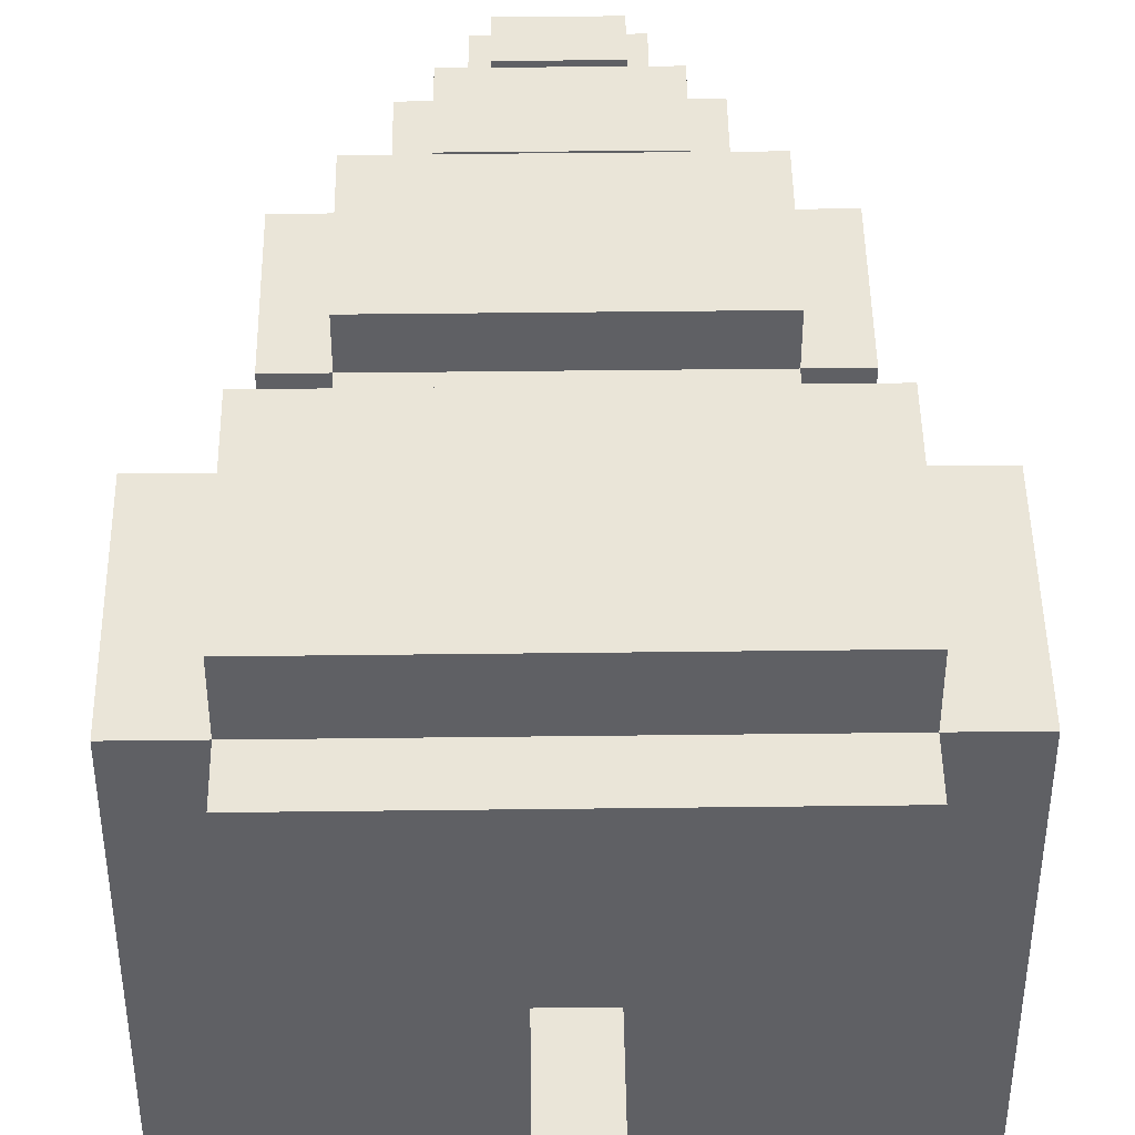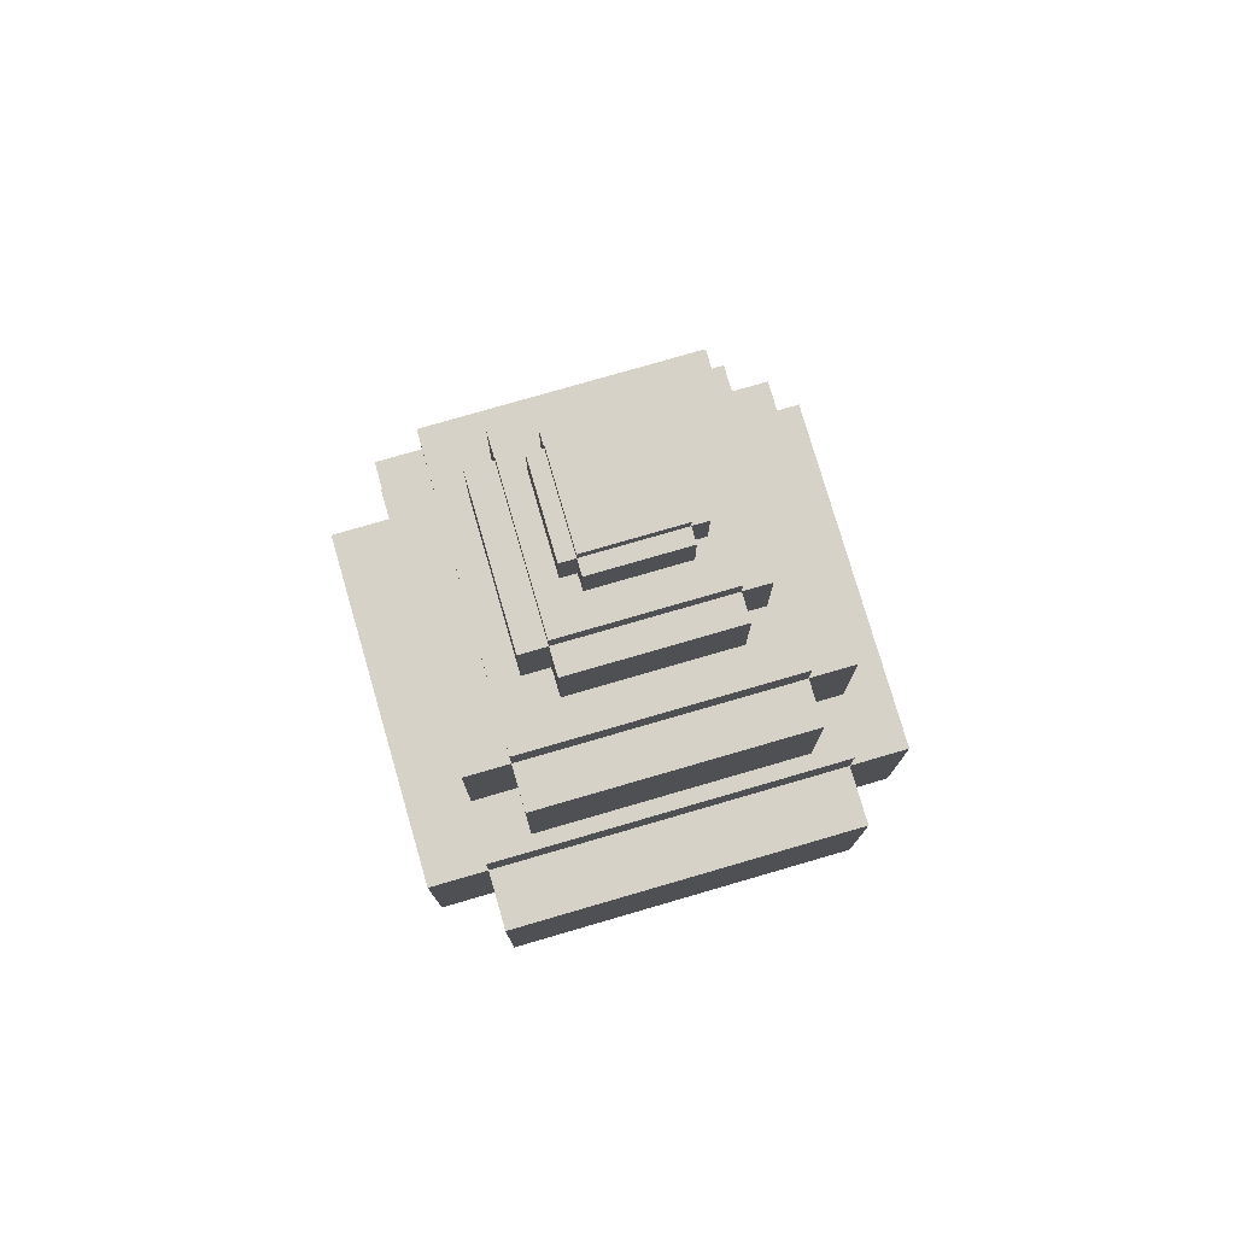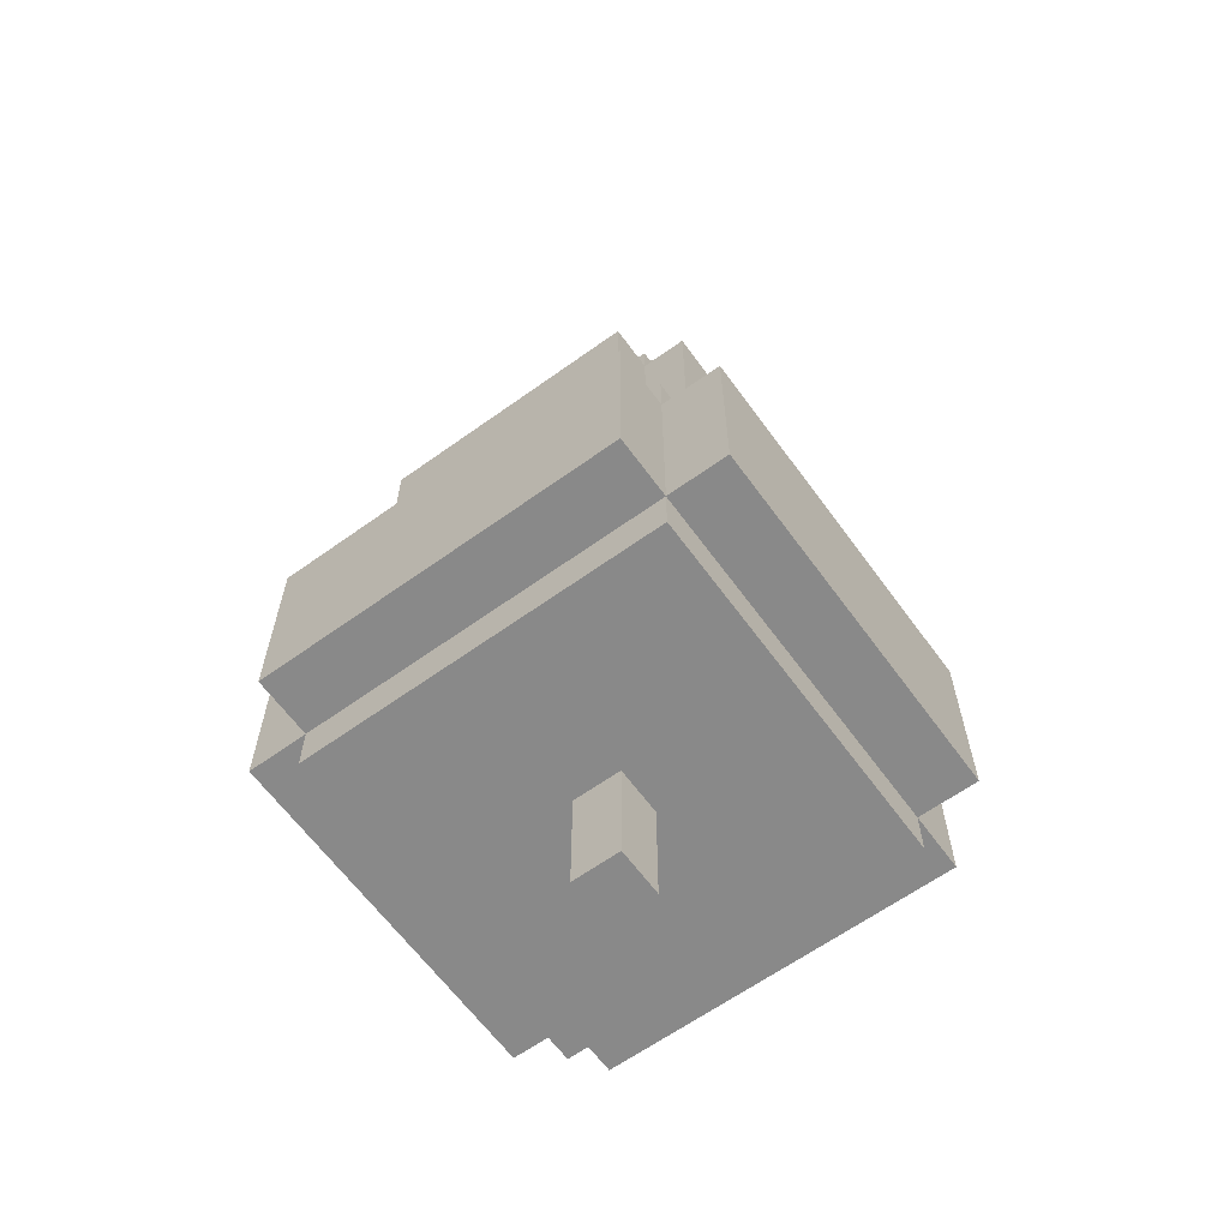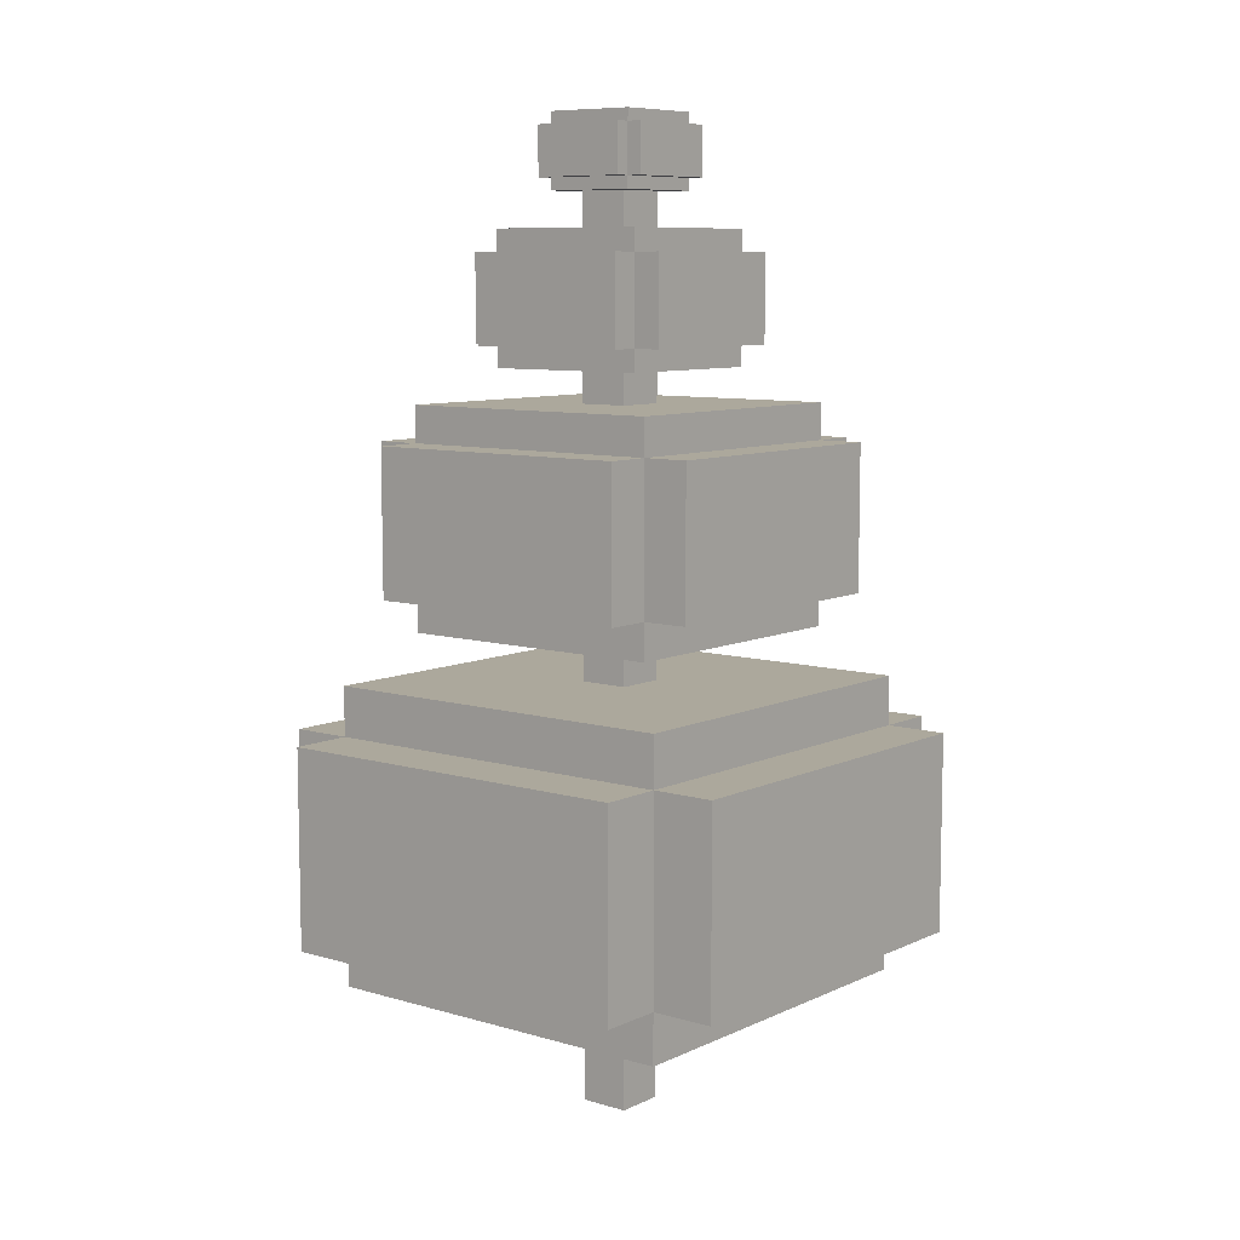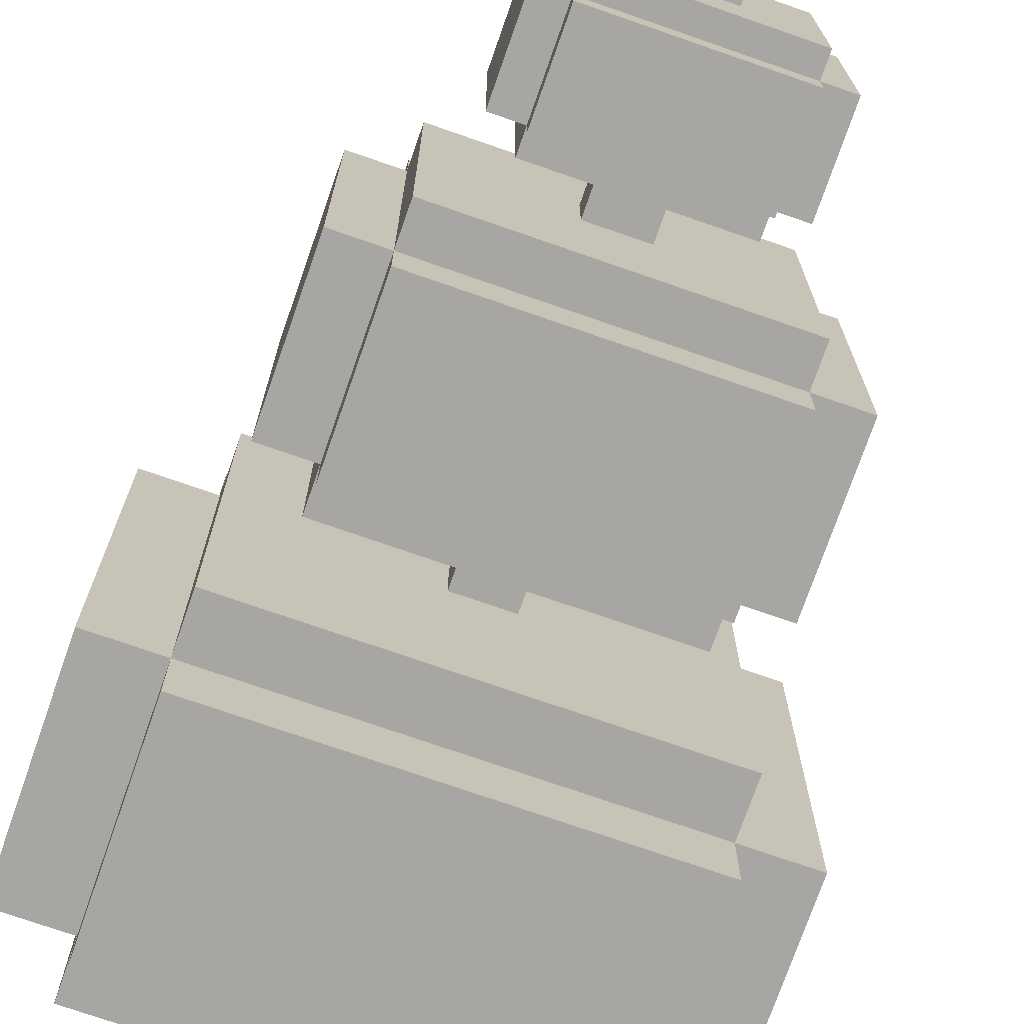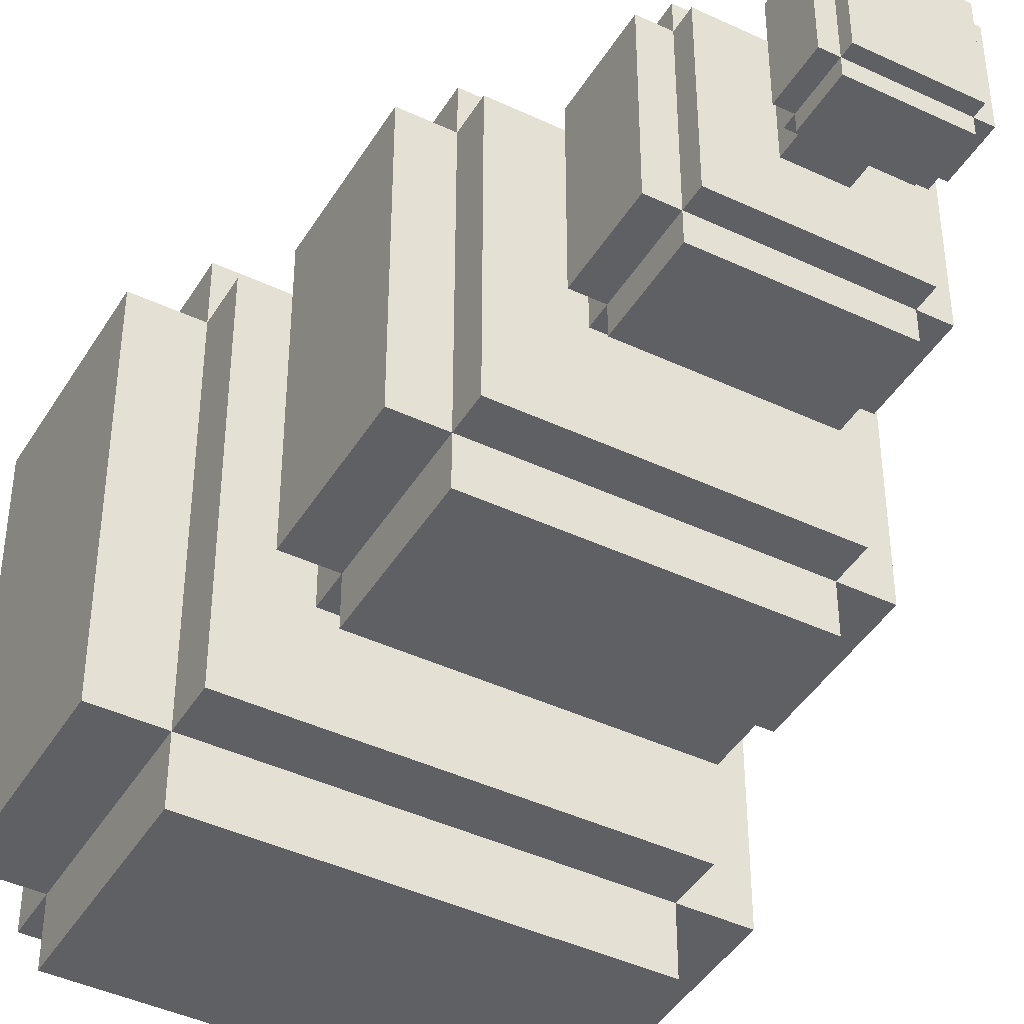
<metadata>
{"format":"obj","ext":"obj","renderer":"f3d","projection":"perspective","resolution":1024,"background":"white","views":[{"elev":45.4,"azim":179.2,"up":"+Y"},{"elev":77.5,"azim":73.8,"up":"+Z"},{"elev":-63.2,"azim":126.0,"up":"+Z"},{"elev":8.5,"azim":-141.3,"up":"+Z"},{"elev":-74.0,"azim":-19.2,"up":"+Y"},{"elev":-43.0,"azim":-29.2,"up":"+Y"}]}
</metadata>
<code>
g fort_background_forest_tree_12
v -0.2 -0.2 -3.84
v 0.2 0.2 -3.84
v -0.2 0.2 -3.84
v 0.2 -0.2 -3.84
v -0.2 -0.2 3.473
v 0.2 0.2 3.473
v 0.2 -0.2 3.473
v -0.2 0.2 3.473
v -0.2 -0.2 -3.84
v 0.2 -0.2 3.473
v 0.2 -0.2 -3.84
v -0.2 -0.2 3.473
v 0.2 -0.2 -3.84
v 0.2 0.2 3.473
v 0.2 0.2 -3.84
v 0.2 -0.2 3.473
v 0.2 0.2 -3.84
v -0.2 0.2 3.473
v -0.2 0.2 -3.84
v 0.2 0.2 3.473
v -0.2 0.2 -3.84
v -0.2 -0.2 3.473
v -0.2 -0.2 -3.84
v -0.2 0.2 3.473
v -2 1.5 -2.456
v 2 -1.5 -2.456
v 2 1.5 -2.456
v -2 -1.5 -2.456
v -2 1.5 -0.871
v 2 -1.5 -0.871
v -2 -1.5 -0.871
v 2 1.5 -0.871
v -2 1.5 -2.456
v -2 -1.5 -0.871
v -2 -1.5 -2.456
v -2 1.5 -0.871
v -2 -1.5 -2.456
v 2 -1.5 -0.871
v 2 -1.5 -2.456
v -2 -1.5 -0.871
v 2 -1.5 -2.456
v 2 1.5 -0.871
v 2 1.5 -2.456
v 2 -1.5 -0.871
v 2 1.5 -2.456
v -2 1.5 -0.871
v -2 1.5 -2.456
v 2 1.5 -0.871
v -1.5 -2 -2.456
v 1.5 2 -2.456
v -1.5 2 -2.456
v 1.5 -2 -2.456
v -1.5 -2 -0.871
v 1.5 2 -0.871
v 1.5 -2 -0.871
v -1.5 2 -0.871
v -1.5 -2 -2.456
v 1.5 -2 -0.871
v 1.5 -2 -2.456
v -1.5 -2 -0.871
v 1.5 -2 -2.456
v 1.5 2 -0.871
v 1.5 2 -2.456
v 1.5 -2 -0.871
v 1.5 2 -2.456
v -1.5 2 -0.871
v -1.5 2 -2.456
v 1.5 2 -0.871
v -1.5 2 -2.456
v -1.5 -2 -0.871
v -1.5 -2 -2.456
v -1.5 2 -0.871
v -1.5 -1.5 -2.852
v 1.5 1.5 -2.852
v -1.5 1.5 -2.852
v 1.5 -1.5 -2.852
v -1.5 -1.5 -0.4748
v 1.5 1.5 -0.4748
v 1.5 -1.5 -0.4748
v -1.5 1.5 -0.4748
v -1.5 -1.5 -2.852
v 1.5 -1.5 -0.4748
v 1.5 -1.5 -2.852
v -1.5 -1.5 -0.4748
v 1.5 -1.5 -2.852
v 1.5 1.5 -0.4748
v 1.5 1.5 -2.852
v 1.5 -1.5 -0.4748
v 1.5 1.5 -2.852
v -1.5 1.5 -0.4748
v -1.5 1.5 -2.852
v 1.5 1.5 -0.4748
v -1.5 1.5 -2.852
v -1.5 -1.5 -0.4748
v -1.5 -1.5 -2.852
v -1.5 1.5 -0.4748
v -1.463 1.097 0.2153
v 1.463 -1.097 0.2153
v 1.463 1.097 0.2153
v -1.463 -1.097 0.2153
v -1.463 1.097 1.374
v 1.463 -1.097 1.374
v -1.463 -1.097 1.374
v 1.463 1.097 1.374
v -1.463 1.097 0.2153
v -1.463 -1.097 1.374
v -1.463 -1.097 0.2153
v -1.463 1.097 1.374
v -1.463 -1.097 0.2153
v 1.463 -1.097 1.374
v 1.463 -1.097 0.2153
v -1.463 -1.097 1.374
v 1.463 -1.097 0.2153
v 1.463 1.097 1.374
v 1.463 1.097 0.2153
v 1.463 -1.097 1.374
v 1.463 1.097 0.2153
v -1.463 1.097 1.374
v -1.463 1.097 0.2153
v 1.463 1.097 1.374
v -1.097 -1.463 0.2153
v 1.097 1.463 0.2153
v -1.097 1.463 0.2153
v 1.097 -1.463 0.2153
v -1.097 -1.463 1.374
v 1.097 1.463 1.374
v 1.097 -1.463 1.374
v -1.097 1.463 1.374
v -1.097 -1.463 0.2153
v 1.097 -1.463 1.374
v 1.097 -1.463 0.2153
v -1.097 -1.463 1.374
v 1.097 -1.463 0.2153
v 1.097 1.463 1.374
v 1.097 1.463 0.2153
v 1.097 -1.463 1.374
v 1.097 1.463 0.2153
v -1.097 1.463 1.374
v -1.097 1.463 0.2153
v 1.097 1.463 1.374
v -1.097 1.463 0.2153
v -1.097 -1.463 1.374
v -1.097 -1.463 0.2153
v -1.097 1.463 1.374
v -1.097 -1.097 -0.07444
v 1.097 1.097 -0.07443
v -1.097 1.097 -0.07443
v 1.097 -1.097 -0.07444
v -1.097 -1.097 1.664
v 1.097 1.097 1.664
v 1.097 -1.097 1.664
v -1.097 1.097 1.664
v -1.097 -1.097 -0.07444
v 1.097 -1.097 1.664
v 1.097 -1.097 -0.07444
v -1.097 -1.097 1.664
v 1.097 -1.097 -0.07444
v 1.097 1.097 1.664
v 1.097 1.097 -0.07443
v 1.097 -1.097 1.664
v 1.097 1.097 -0.07443
v -1.097 1.097 1.664
v -1.097 1.097 -0.07443
v 1.097 1.097 1.664
v -1.097 1.097 -0.07443
v -1.097 -1.097 1.664
v -1.097 -1.097 -0.07444
v -1.097 1.097 1.664
v -0.8751 0.6563 2.11
v 0.8751 -0.6564 2.11
v 0.8751 0.6563 2.11
v -0.8751 -0.6564 2.11
v -0.8751 0.6563 2.803
v 0.8751 -0.6564 2.803
v -0.8751 -0.6564 2.803
v 0.8751 0.6563 2.803
v -0.8751 0.6563 2.11
v -0.8751 -0.6564 2.803
v -0.8751 -0.6564 2.11
v -0.8751 0.6563 2.803
v -0.8751 -0.6564 2.11
v 0.8751 -0.6564 2.803
v 0.8751 -0.6564 2.11
v -0.8751 -0.6564 2.803
v 0.8751 -0.6564 2.11
v 0.8751 0.6563 2.803
v 0.8751 0.6563 2.11
v 0.8751 -0.6564 2.803
v 0.8751 0.6563 2.11
v -0.8751 0.6563 2.803
v -0.8751 0.6563 2.11
v 0.8751 0.6563 2.803
v -0.6563 -0.8752 2.11
v 0.6564 0.8751 2.11
v -0.6563 0.8751 2.11
v 0.6563 -0.8752 2.11
v -0.6563 -0.8752 2.803
v 0.6564 0.8751 2.803
v 0.6563 -0.8752 2.803
v -0.6563 0.8751 2.803
v -0.6563 -0.8752 2.11
v 0.6563 -0.8752 2.803
v 0.6563 -0.8752 2.11
v -0.6563 -0.8752 2.803
v 0.6563 -0.8752 2.11
v 0.6564 0.8751 2.803
v 0.6564 0.8751 2.11
v 0.6563 -0.8752 2.803
v 0.6564 0.8751 2.11
v -0.6563 0.8751 2.803
v -0.6563 0.8751 2.11
v 0.6564 0.8751 2.803
v -0.6563 0.8751 2.11
v -0.6563 -0.8752 2.803
v -0.6563 -0.8752 2.11
v -0.6563 0.8751 2.803
v -0.6563 -0.6564 1.936
v 0.6564 0.6563 1.936
v -0.6563 0.6563 1.936
v 0.6564 -0.6564 1.936
v -0.6563 -0.6564 2.977
v 0.6564 0.6563 2.977
v 0.6564 -0.6564 2.977
v -0.6563 0.6563 2.977
v -0.6563 -0.6564 1.936
v 0.6564 -0.6564 2.977
v 0.6564 -0.6564 1.936
v -0.6563 -0.6564 2.977
v 0.6564 -0.6564 1.936
v 0.6564 0.6563 2.977
v 0.6564 0.6563 1.936
v 0.6564 -0.6564 2.977
v 0.6564 0.6563 1.936
v -0.6563 0.6563 2.977
v -0.6563 0.6563 1.936
v 0.6564 0.6563 2.977
v -0.6563 0.6563 1.936
v -0.6563 -0.6564 2.977
v -0.6563 -0.6564 1.936
v -0.6563 0.6563 2.977
v -0.4906 0.3679 3.354
v 0.4906 -0.368 3.354
v 0.4906 0.3679 3.354
v -0.4906 -0.368 3.354
v -0.4906 0.3679 3.743
v 0.4906 -0.368 3.743
v -0.4906 -0.368 3.743
v 0.4906 0.3679 3.743
v -0.4906 0.3679 3.354
v -0.4906 -0.368 3.743
v -0.4906 -0.368 3.354
v -0.4906 0.3679 3.743
v -0.4906 -0.368 3.354
v 0.4906 -0.368 3.743
v 0.4906 -0.368 3.354
v -0.4906 -0.368 3.743
v 0.4906 -0.368 3.354
v 0.4906 0.3679 3.743
v 0.4906 0.3679 3.354
v 0.4906 -0.368 3.743
v 0.4906 0.3679 3.354
v -0.4906 0.3679 3.743
v -0.4906 0.3679 3.354
v 0.4906 0.3679 3.743
v -0.368 -0.4907 3.354
v 0.368 0.4906 3.354
v -0.368 0.4906 3.354
v 0.368 -0.4907 3.354
v -0.368 -0.4907 3.743
v 0.368 0.4906 3.743
v 0.368 -0.4907 3.743
v -0.368 0.4906 3.743
v -0.368 -0.4907 3.354
v 0.368 -0.4907 3.743
v 0.368 -0.4907 3.354
v -0.368 -0.4907 3.743
v 0.368 -0.4907 3.354
v 0.368 0.4906 3.743
v 0.368 0.4906 3.354
v 0.368 -0.4907 3.743
v 0.368 0.4906 3.354
v -0.368 0.4906 3.743
v -0.368 0.4906 3.354
v 0.368 0.4906 3.743
v -0.368 0.4906 3.354
v -0.368 -0.4907 3.743
v -0.368 -0.4907 3.354
v -0.368 0.4906 3.743
v -0.368 -0.368 3.257
v 0.368 0.3679 3.257
v -0.368 0.3679 3.257
v 0.368 -0.368 3.257
v -0.368 -0.368 3.84
v 0.368 0.3679 3.84
v 0.368 -0.368 3.84
v -0.368 0.3679 3.84
v -0.368 -0.368 3.257
v 0.368 -0.368 3.84
v 0.368 -0.368 3.257
v -0.368 -0.368 3.84
v 0.368 -0.368 3.257
v 0.368 0.3679 3.84
v 0.368 0.3679 3.257
v 0.368 -0.368 3.84
v 0.368 0.3679 3.257
v -0.368 0.3679 3.84
v -0.368 0.3679 3.257
v 0.368 0.3679 3.84
v -0.368 0.3679 3.257
v -0.368 -0.368 3.84
v -0.368 -0.368 3.257
v -0.368 0.3679 3.84
g fort_background_forest_tree_12_0
f 3 2 1
f 4 1 2
f 7 6 5
f 8 5 6
f 11 10 9
f 12 9 10
f 15 14 13
f 16 13 14
f 19 18 17
f 20 17 18
f 23 22 21
f 24 21 22
f 27 26 25
f 28 25 26
f 31 30 29
f 32 29 30
f 35 34 33
f 36 33 34
f 39 38 37
f 40 37 38
f 43 42 41
f 44 41 42
f 47 46 45
f 48 45 46
f 51 50 49
f 52 49 50
f 55 54 53
f 56 53 54
f 59 58 57
f 60 57 58
f 63 62 61
f 64 61 62
f 67 66 65
f 68 65 66
f 71 70 69
f 72 69 70
f 75 74 73
f 76 73 74
f 79 78 77
f 80 77 78
f 83 82 81
f 84 81 82
f 87 86 85
f 88 85 86
f 91 90 89
f 92 89 90
f 95 94 93
f 96 93 94
f 99 98 97
f 100 97 98
f 103 102 101
f 104 101 102
f 107 106 105
f 108 105 106
f 111 110 109
f 112 109 110
f 115 114 113
f 116 113 114
f 119 118 117
f 120 117 118
f 123 122 121
f 124 121 122
f 127 126 125
f 128 125 126
f 131 130 129
f 132 129 130
f 135 134 133
f 136 133 134
f 139 138 137
f 140 137 138
f 143 142 141
f 144 141 142
f 147 146 145
f 148 145 146
f 151 150 149
f 152 149 150
f 155 154 153
f 156 153 154
f 159 158 157
f 160 157 158
f 163 162 161
f 164 161 162
f 167 166 165
f 168 165 166
f 171 170 169
f 172 169 170
f 175 174 173
f 176 173 174
f 179 178 177
f 180 177 178
f 183 182 181
f 184 181 182
f 187 186 185
f 188 185 186
f 191 190 189
f 192 189 190
f 195 194 193
f 196 193 194
f 199 198 197
f 200 197 198
f 203 202 201
f 204 201 202
f 207 206 205
f 208 205 206
f 211 210 209
f 212 209 210
f 215 214 213
f 216 213 214
f 219 218 217
f 220 217 218
f 223 222 221
f 224 221 222
f 227 226 225
f 228 225 226
f 231 230 229
f 232 229 230
f 235 234 233
f 236 233 234
f 239 238 237
f 240 237 238
f 243 242 241
f 244 241 242
f 247 246 245
f 248 245 246
f 251 250 249
f 252 249 250
f 255 254 253
f 256 253 254
f 259 258 257
f 260 257 258
f 263 262 261
f 264 261 262
f 267 266 265
f 268 265 266
f 271 270 269
f 272 269 270
f 275 274 273
f 276 273 274
f 279 278 277
f 280 277 278
f 283 282 281
f 284 281 282
f 287 286 285
f 288 285 286
f 291 290 289
f 292 289 290
f 295 294 293
f 296 293 294
f 299 298 297
f 300 297 298
f 303 302 301
f 304 301 302
f 307 306 305
f 308 305 306
f 311 310 309
f 312 309 310

</code>
